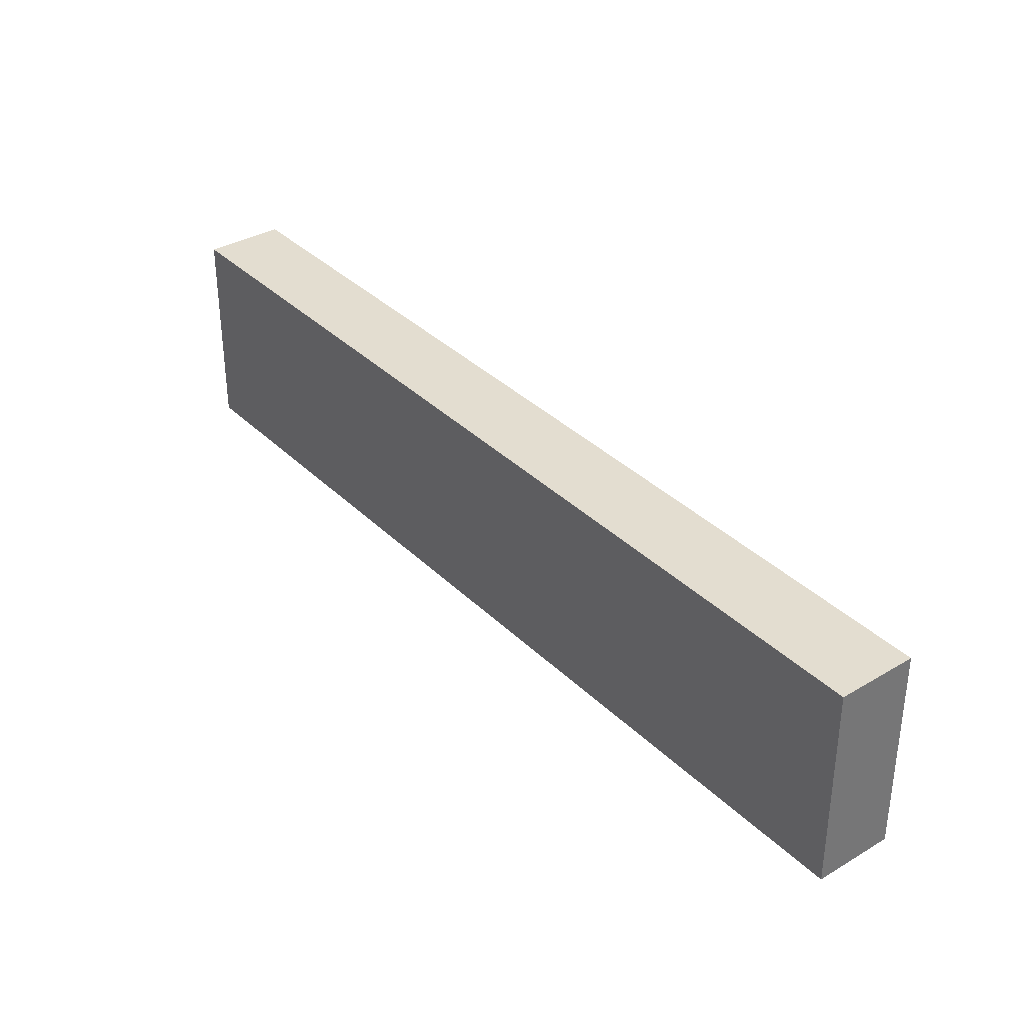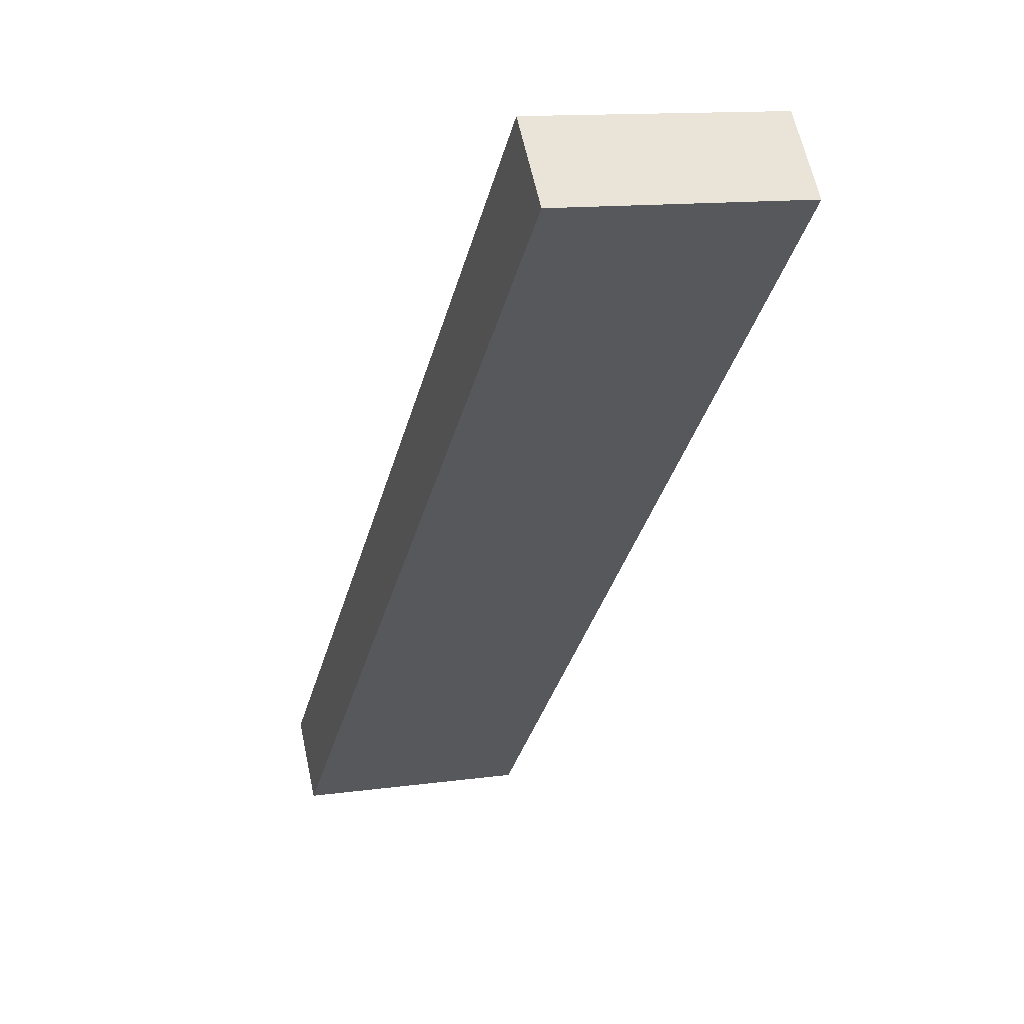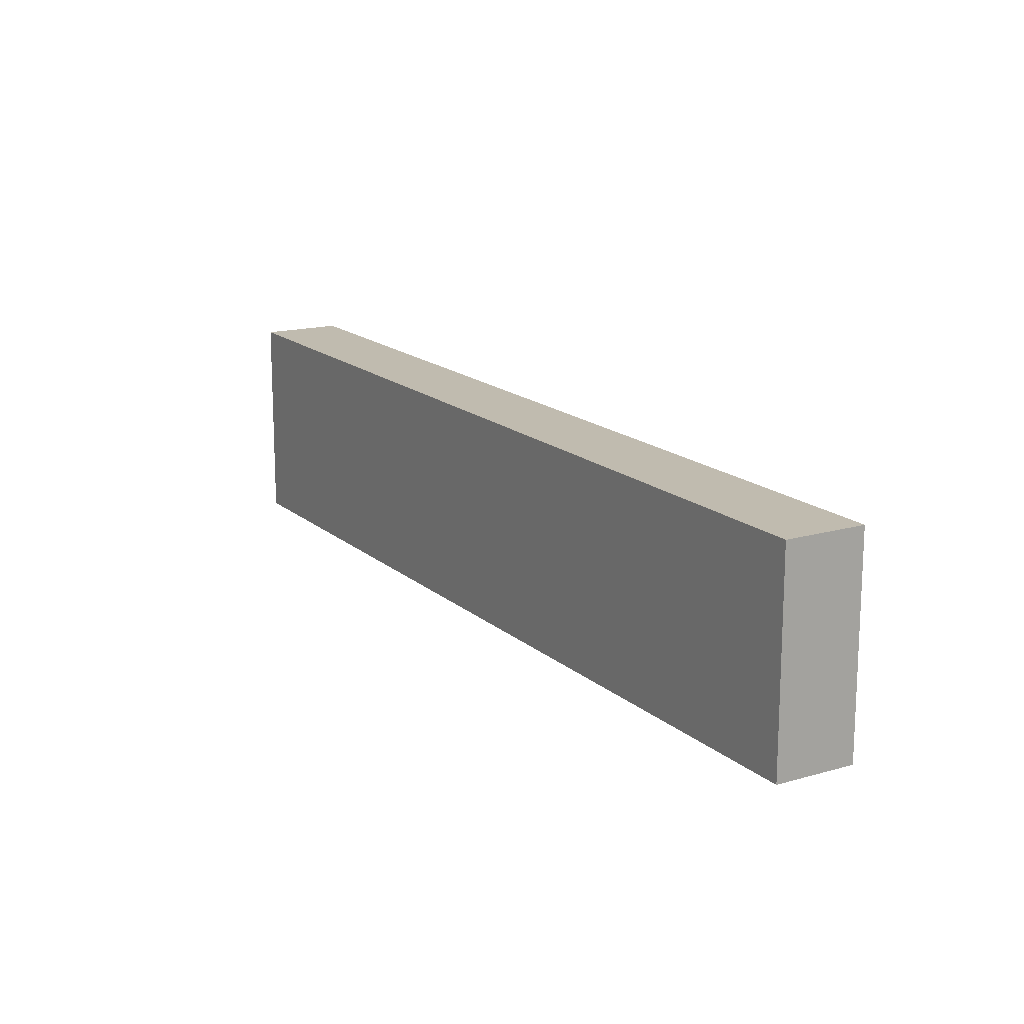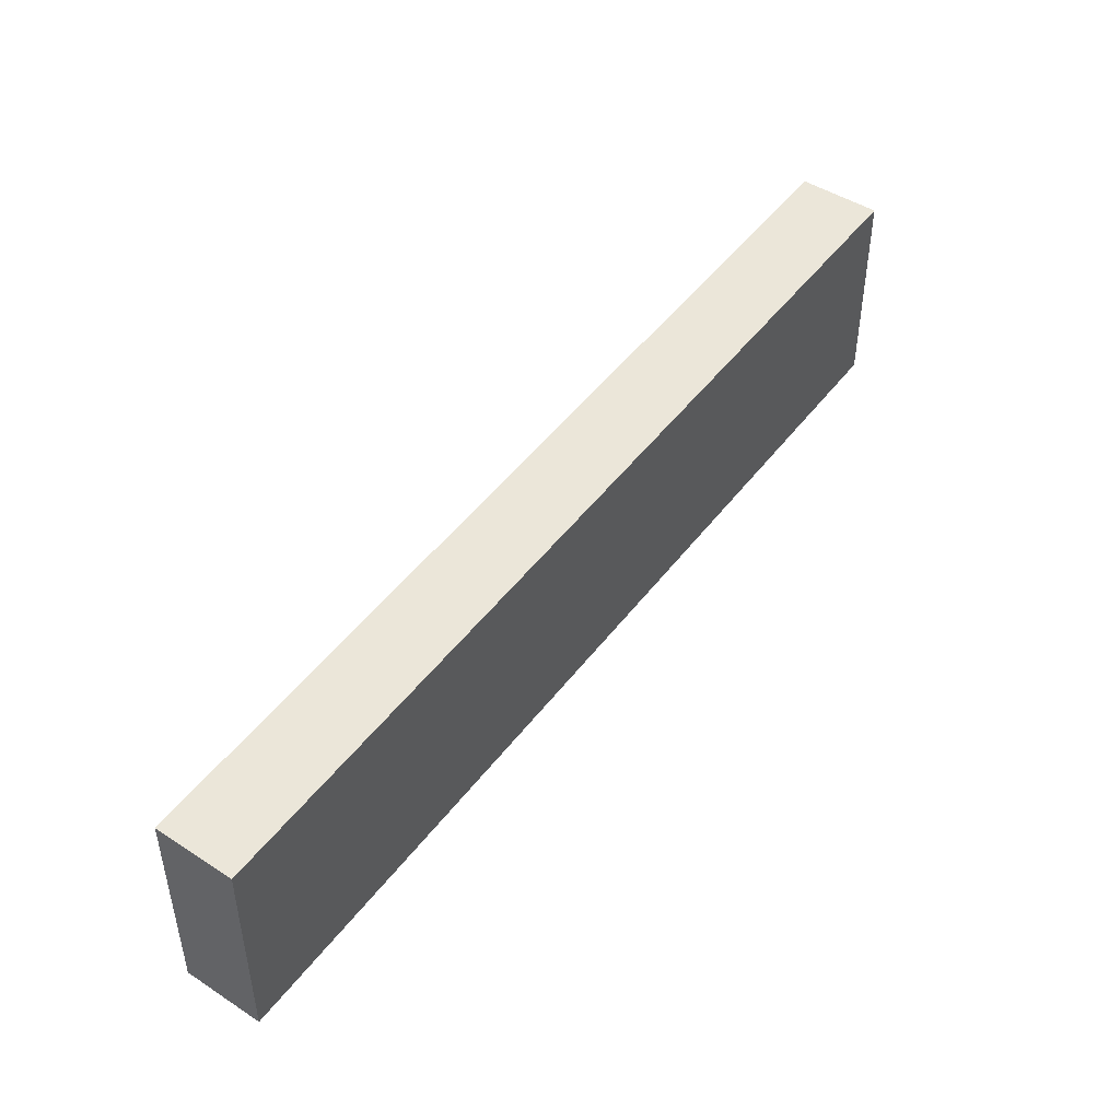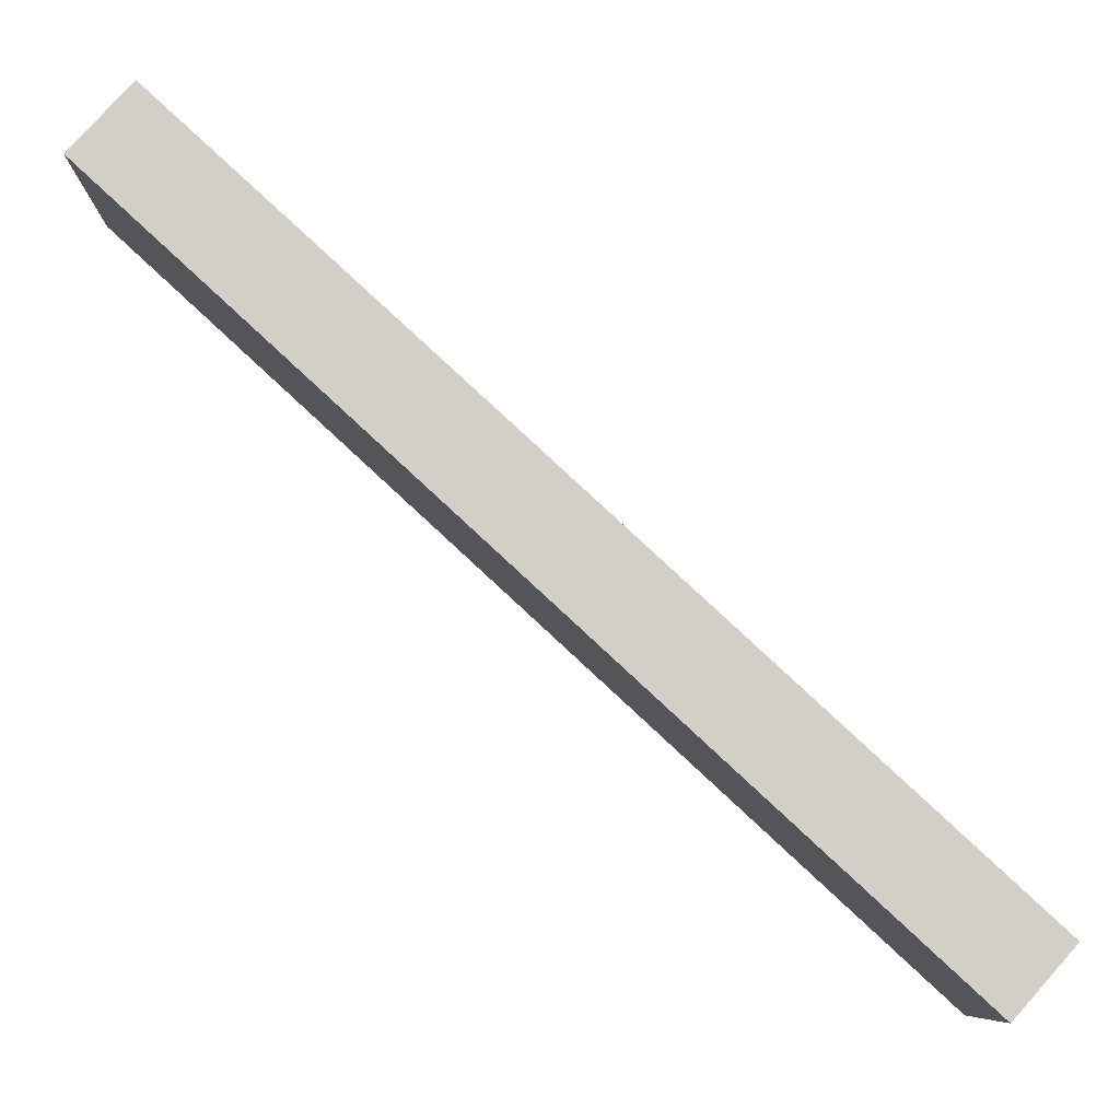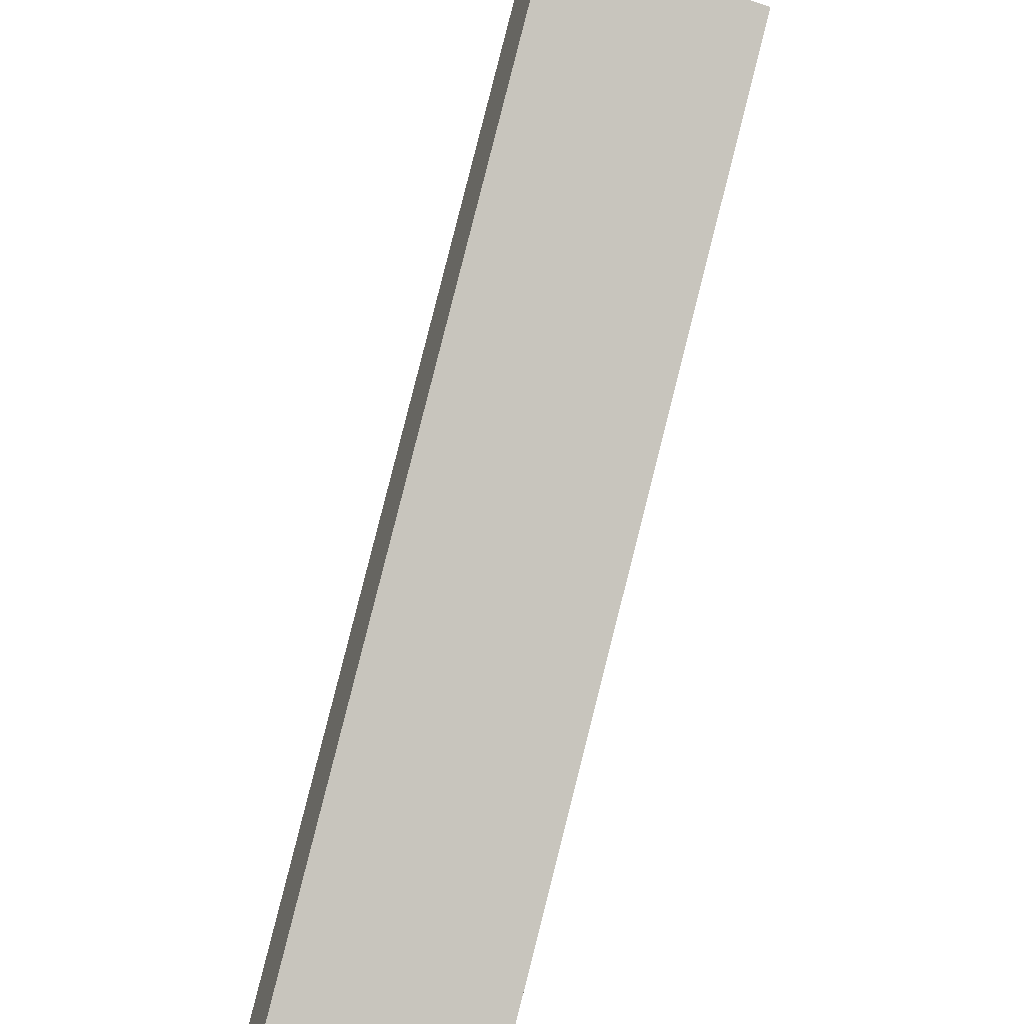
<metadata>
{"format":"obj","ext":"obj","renderer":"f3d","projection":"perspective","resolution":1024,"background":"white","views":[{"elev":35.5,"azim":-85.5,"up":"+Y"},{"elev":12.7,"azim":-108.1,"up":"+Z"},{"elev":16.2,"azim":-78.1,"up":"+Y"},{"elev":47.9,"azim":168.0,"up":"+Y"},{"elev":-8.3,"azim":-0.5,"up":"+Z"},{"elev":-50.0,"azim":-109.6,"up":"+Z"}]}
</metadata>
<code>
v  0 4.037 2.472e-16
v  14.85 4.037 -11.63
v  13.83 4.037 -12.78
v  1.06 4.037 1.138
v  14.85 7.12e-16 -11.63
v  13.83 7.827e-16 -12.78
v  0 0 0
v  1.06 -6.968e-17 1.138
g defaultobject
f 1 2 3
f 2 1 4
f 5 3 2
f 3 5 6
f 6 1 3
f 1 6 7
f 7 4 1
f 4 7 8
f 8 2 4
f 2 8 5
f 5 7 6
f 7 5 8

</code>
